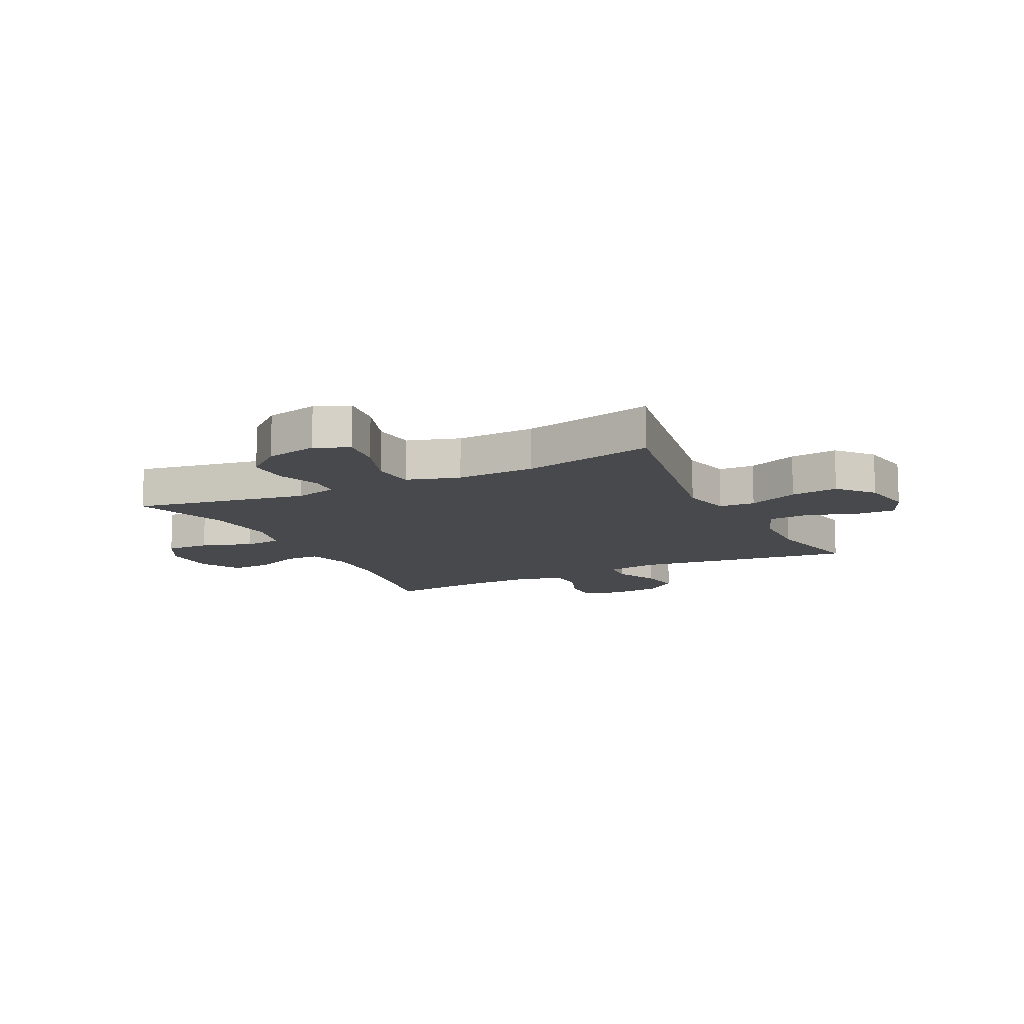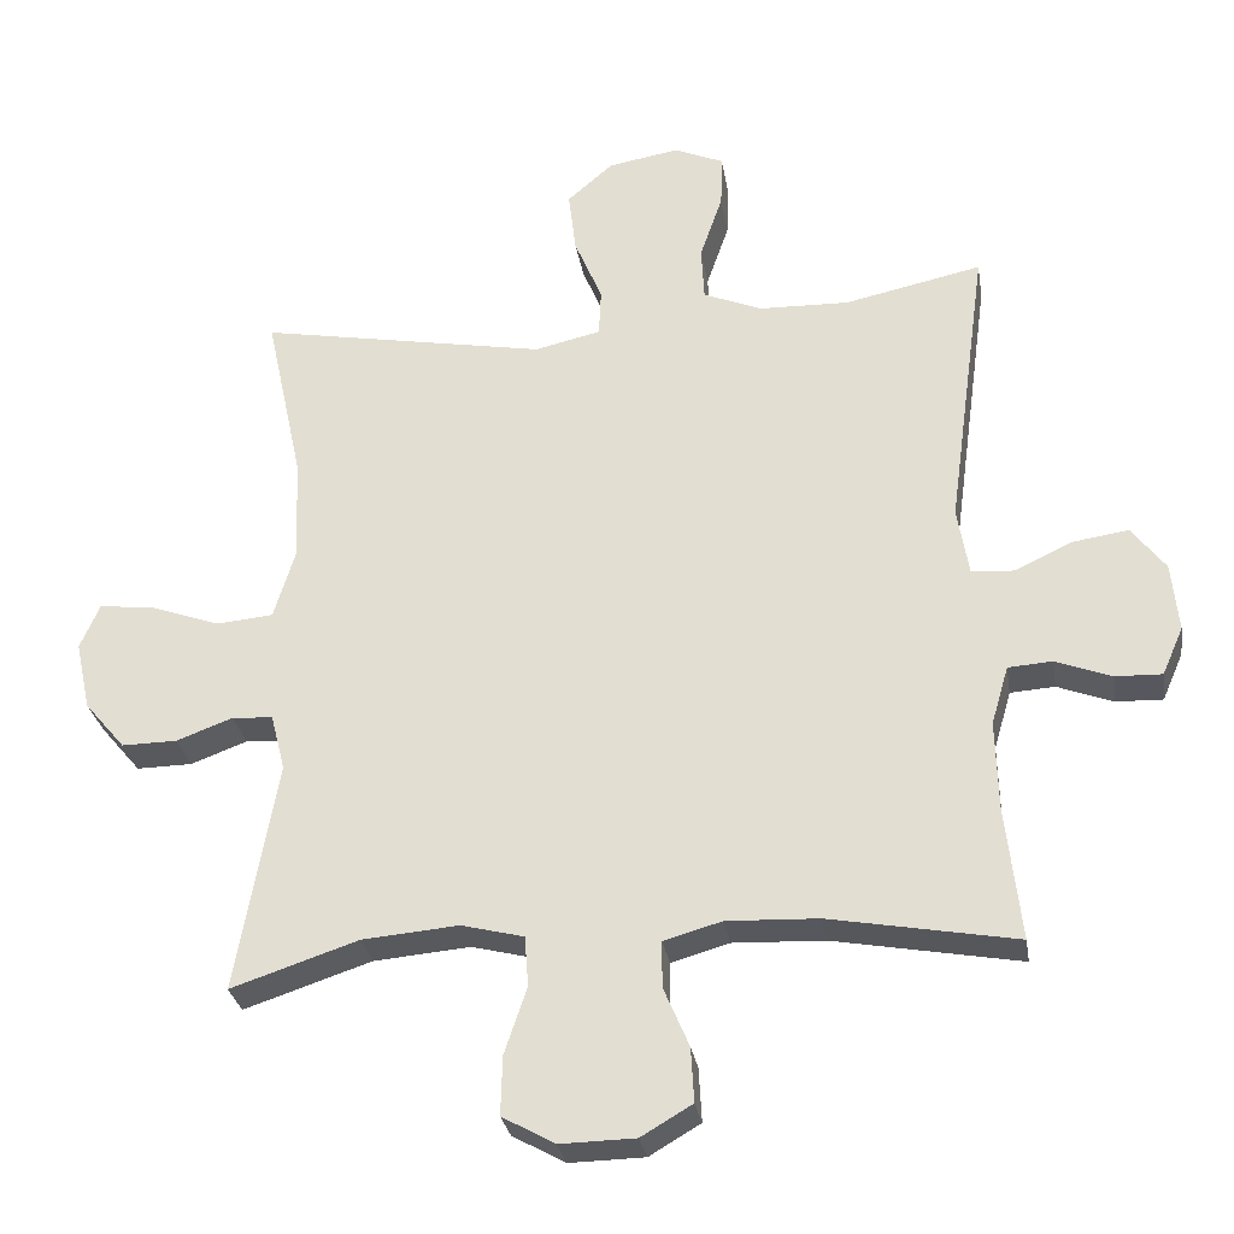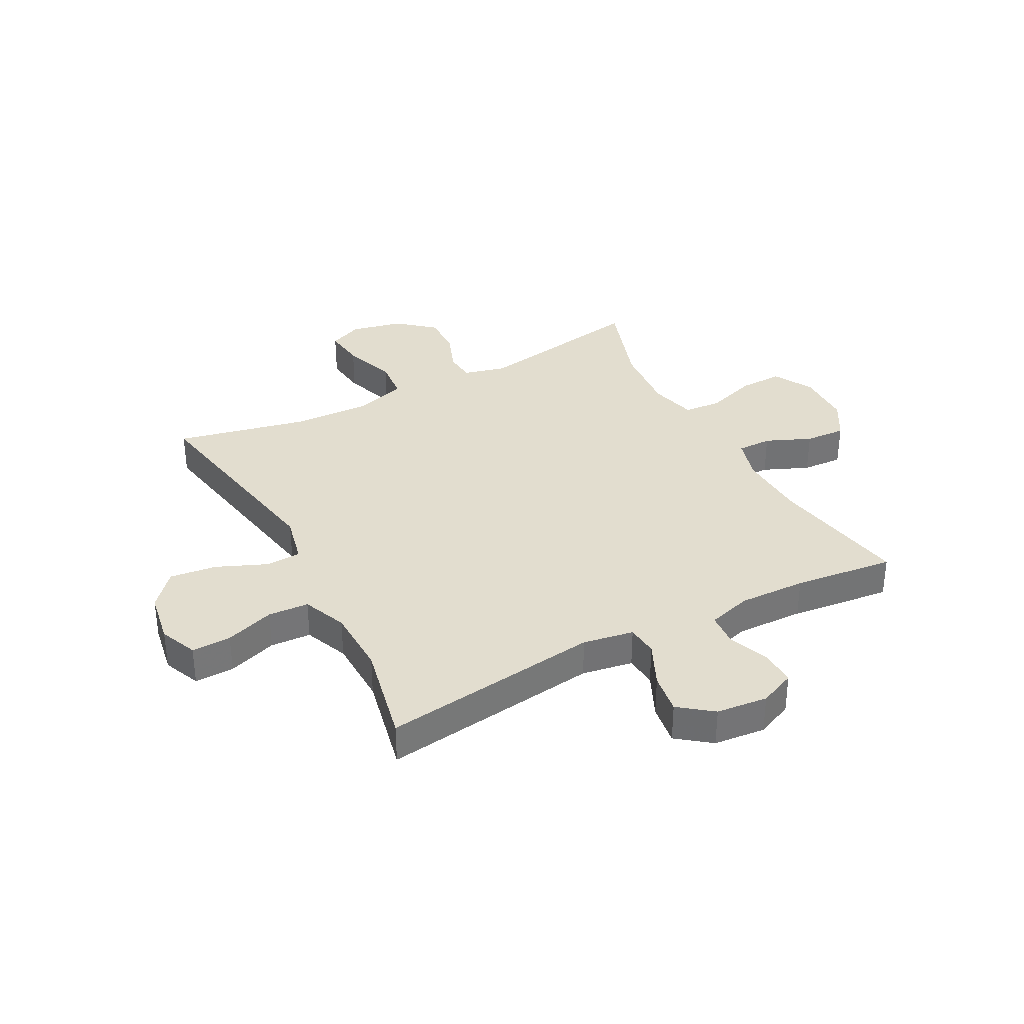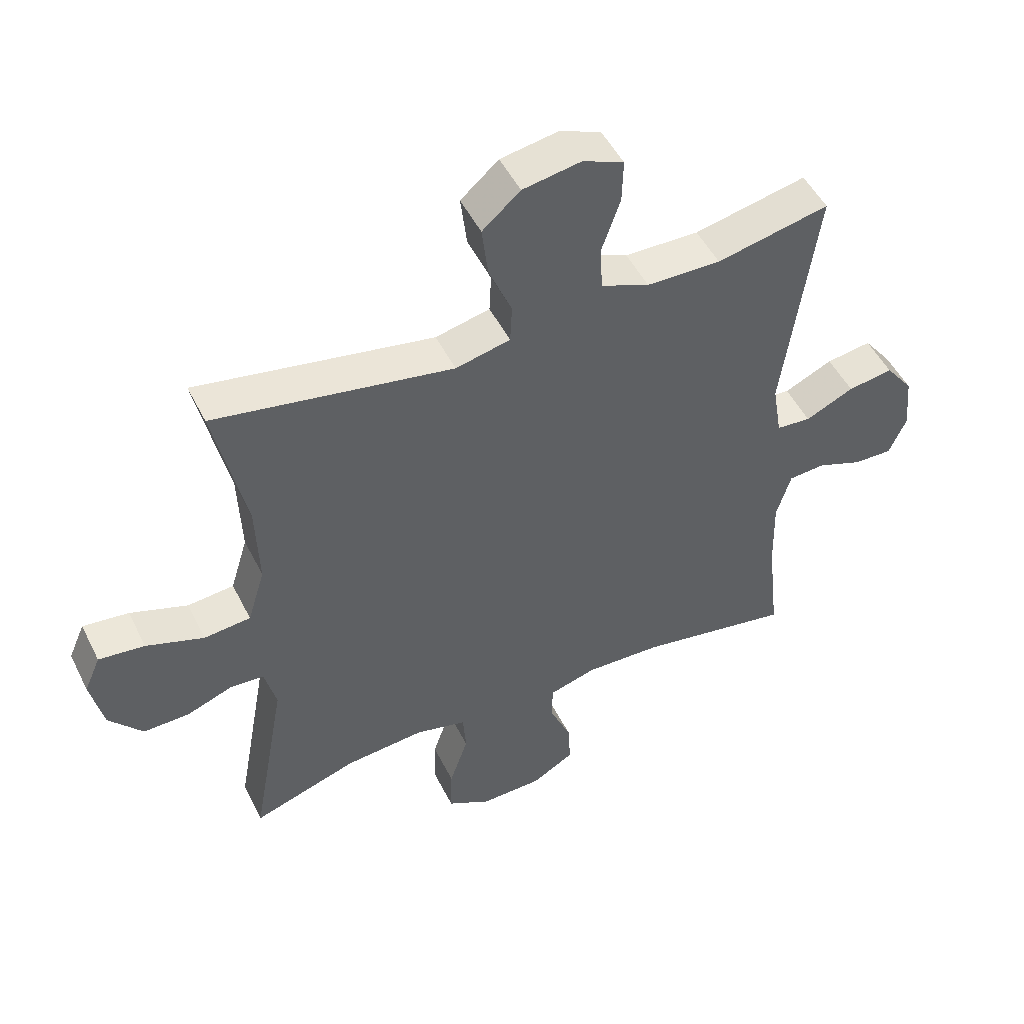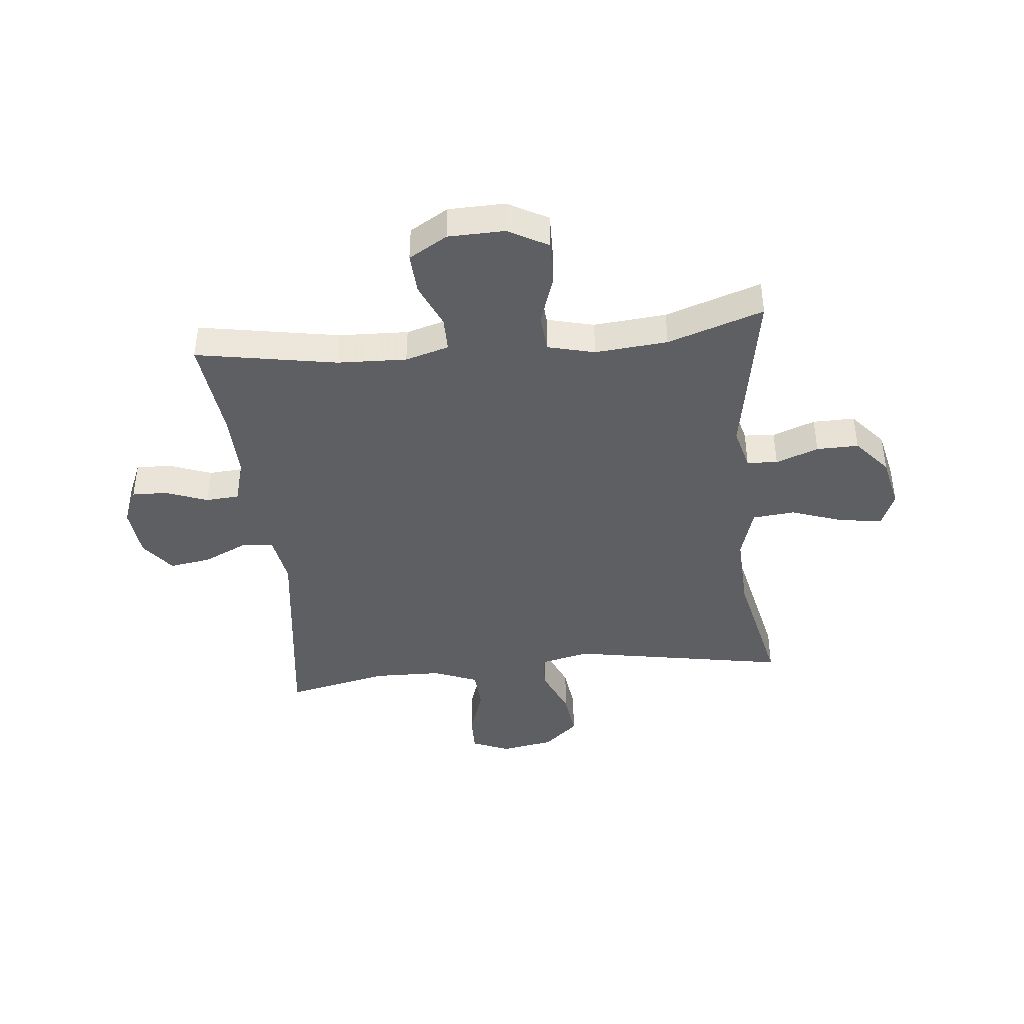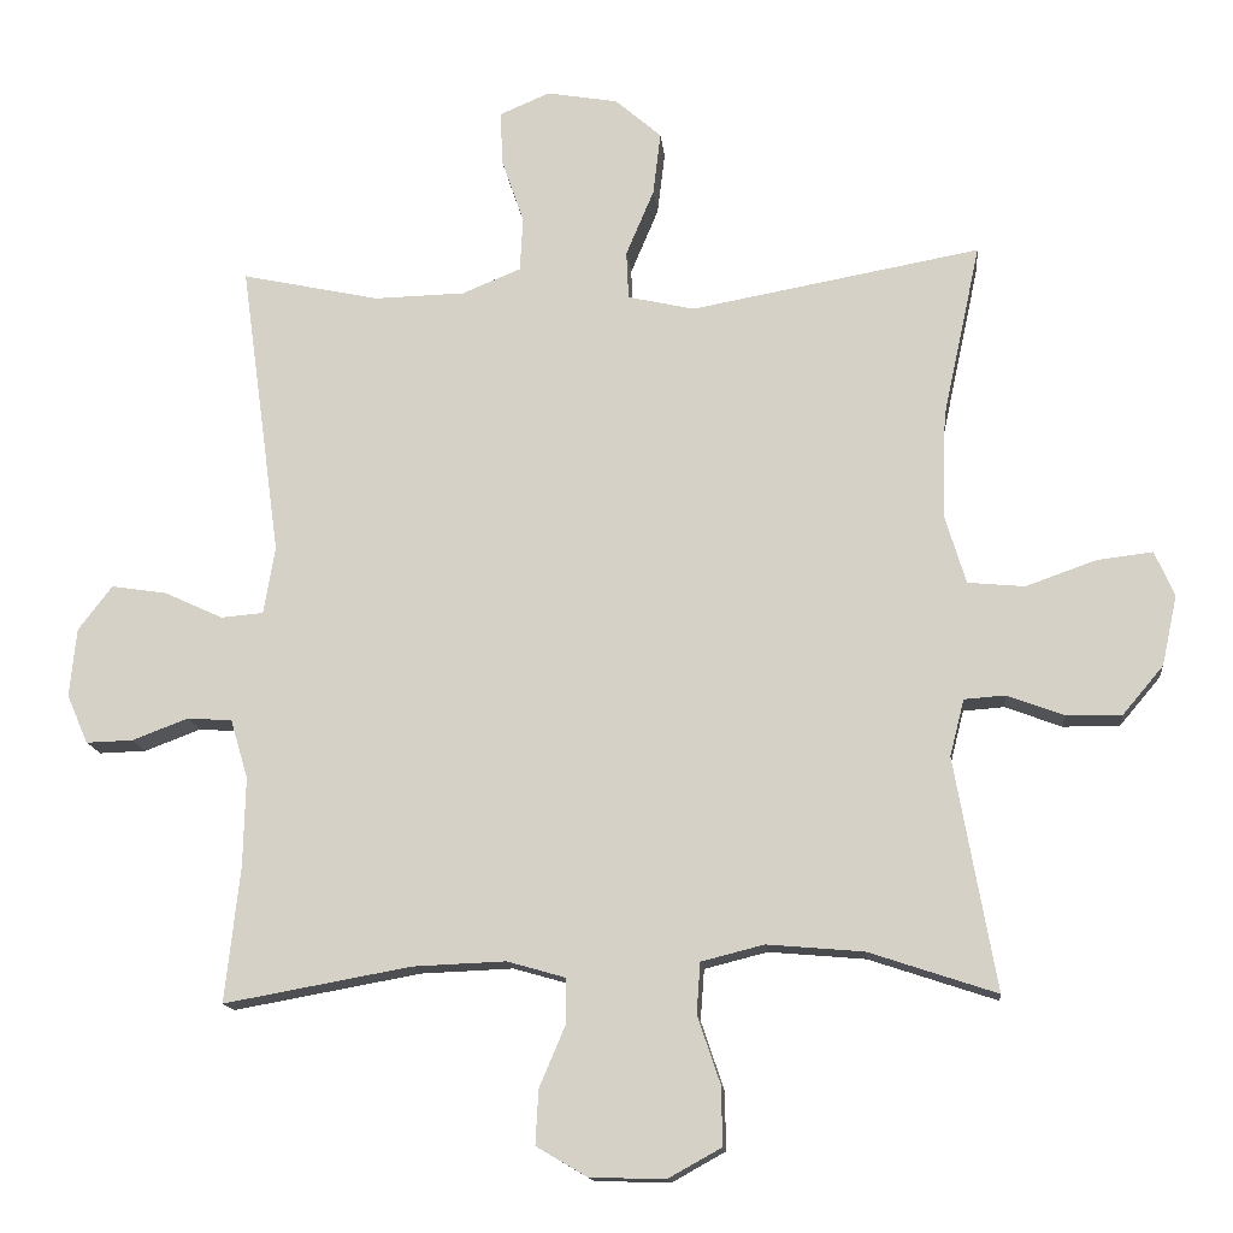
<metadata>
{"format":"obj","ext":"obj","renderer":"f3d","projection":"perspective","resolution":1024,"background":"white","views":[{"elev":-12.2,"azim":-63.6,"up":"+Y"},{"elev":-29.2,"azim":9.1,"up":"+Z"},{"elev":34.9,"azim":62.2,"up":"+Y"},{"elev":49.8,"azim":-25.9,"up":"+Z"},{"elev":-41.5,"azim":-174.0,"up":"+Y"},{"elev":-14.3,"azim":-174.3,"up":"+Z"}]}
</metadata>
<code>
v -0.5 0.07 -0.5
v -0.445 0.07 -0.193
v -0.464 0.07 -0.118
v -0.518 0.07 -0.114
v -0.593 0.07 -0.142
v -0.667 0.07 -0.143
v -0.721 0.07 -0.079
v -0.741 0.07 0.013
v -0.715 0.07 0.073
v -0.641 0.07 0.064
v -0.548 0.07 0.031
v -0.473 0.07 0.038
v -0.445 0.07 0.13
v -0.45 0.07 0.268
v -0.5 0.07 0.5
v -0.117 0.07 0.43
v -0.029 0.07 0.45
v -0.026 0.07 0.513
v -0.063 0.07 0.601
v -0.073 0.07 0.684
v -0.012 0.07 0.737
v 0.082 0.07 0.753
v 0.148 0.07 0.725
v 0.146 0.07 0.655
v 0.116 0.07 0.568
v 0.12 0.07 0.496
v 0.198 0.07 0.464
v 0.318 0.07 0.461
v 0.5 0.07 0.5
v 0.447 0.07 0.111
v 0.462 0.07 0.021
v 0.518 0.07 0.016
v 0.596 0.07 0.052
v 0.669 0.07 0.063
v 0.714 0.07 0.004
v 0.723 0.07 -0.087
v 0.695 0.07 -0.151
v 0.633 0.07 -0.149
v 0.559 0.07 -0.121
v 0.5 0.07 -0.125
v 0.477 0.07 -0.203
v 0.48 0.07 -0.322
v 0.5 0.07 -0.5
v 0.252 0.07 -0.455
v 0.13 0.07 -0.45
v 0.053 0.07 -0.472
v 0.053 0.07 -0.533
v 0.087 0.07 -0.613
v 0.091 0.07 -0.685
v 0.023 0.07 -0.725
v -0.077 0.07 -0.727
v -0.147 0.07 -0.688
v -0.145 0.07 -0.61
v -0.115 0.07 -0.521
v -0.12 0.07 -0.454
v -0.203 0.07 -0.433
v -0.331 0.07 -0.444
v -0.5 0 -0.5
v -0.445 0 -0.193
v -0.464 0 -0.118
v -0.518 0 -0.114
v -0.593 0 -0.142
v -0.667 0 -0.143
v -0.721 0 -0.079
v -0.741 0 0.013
v -0.715 0 0.073
v -0.641 0 0.064
v -0.548 0 0.031
v -0.473 0 0.038
v -0.445 0 0.13
v -0.45 0 0.268
v -0.5 0 0.5
v -0.117 0 0.43
v -0.029 0 0.45
v -0.026 0 0.513
v -0.063 0 0.601
v -0.073 0 0.684
v -0.012 0 0.737
v 0.082 0 0.753
v 0.148 0 0.725
v 0.146 0 0.655
v 0.116 0 0.568
v 0.12 0 0.496
v 0.198 0 0.464
v 0.318 0 0.461
v 0.5 0 0.5
v 0.447 0 0.111
v 0.462 0 0.021
v 0.518 0 0.016
v 0.596 0 0.052
v 0.669 0 0.063
v 0.714 0 0.004
v 0.723 0 -0.087
v 0.695 0 -0.151
v 0.633 0 -0.149
v 0.559 0 -0.121
v 0.5 0 -0.125
v 0.477 0 -0.203
v 0.48 0 -0.322
v 0.5 0 -0.5
v 0.252 0 -0.455
v 0.13 0 -0.45
v 0.053 0 -0.472
v 0.053 0 -0.533
v 0.087 0 -0.613
v 0.091 0 -0.685
v 0.023 0 -0.725
v -0.077 0 -0.727
v -0.147 0 -0.688
v -0.145 0 -0.61
v -0.115 0 -0.521
v -0.12 0 -0.454
v -0.203 0 -0.433
v -0.331 0 -0.444
f 51 52 53 54
f 51 54 55
f 50 51 55
f 47 48 49 50
f 46 47 50 55
f 45 46 55 56
f 42 43 44
f 41 42 44 45
f 40 41 45 56
f 36 37 38 39
f 36 39 40
f 35 36 40
f 32 33 34 35
f 32 35 40 56
f 28 29 30
f 27 28 30 31
f 26 27 31
f 22 23 24 25
f 22 25 26
f 21 22 26
f 18 19 20 21
f 17 18 21 26
f 14 15 16
f 13 14 16 17
f 12 13 17 26
f 8 9 10 11
f 6 7 8 11
f 4 5 6 11
f 3 4 11 12
f 2 3 12 26
f 57 1 2 26
f 31 32 56 57
f 26 31 57
f 111 110 109 108
f 112 111 108
f 112 108 107
f 107 106 105 104
f 112 107 104 103
f 113 112 103 102
f 101 100 99
f 102 101 99 98
f 113 102 98 97
f 96 95 94 93
f 97 96 93
f 97 93 92
f 92 91 90 89
f 113 97 92 89
f 87 86 85
f 88 87 85 84
f 88 84 83
f 82 81 80 79
f 83 82 79
f 83 79 78
f 78 77 76 75
f 83 78 75 74
f 73 72 71
f 74 73 71 70
f 83 74 70 69
f 68 67 66 65
f 68 65 64 63
f 68 63 62 61
f 69 68 61 60
f 83 69 60 59
f 83 59 58 114
f 114 113 89 88
f 114 88 83
f 1 58 59 2
f 2 59 60 3
f 3 60 61 4
f 4 61 62 5
f 5 62 63 6
f 6 63 64 7
f 7 64 65 8
f 8 65 66 9
f 9 66 67 10
f 10 67 68 11
f 11 68 69 12
f 12 69 70 13
f 13 70 71 14
f 14 71 72 15
f 15 72 73 16
f 16 73 74 17
f 17 74 75 18
f 18 75 76 19
f 19 76 77 20
f 20 77 78 21
f 21 78 79 22
f 22 79 80 23
f 23 80 81 24
f 24 81 82 25
f 25 82 83 26
f 26 83 84 27
f 27 84 85 28
f 28 85 86 29
f 29 86 87 30
f 30 87 88 31
f 31 88 89 32
f 32 89 90 33
f 33 90 91 34
f 34 91 92 35
f 35 92 93 36
f 36 93 94 37
f 37 94 95 38
f 38 95 96 39
f 39 96 97 40
f 40 97 98 41
f 41 98 99 42
f 42 99 100 43
f 43 100 101 44
f 44 101 102 45
f 45 102 103 46
f 46 103 104 47
f 47 104 105 48
f 48 105 106 49
f 49 106 107 50
f 50 107 108 51
f 51 108 109 52
f 52 109 110 53
f 53 110 111 54
f 54 111 112 55
f 55 112 113 56
f 56 113 114 57
f 57 114 58 1

</code>
